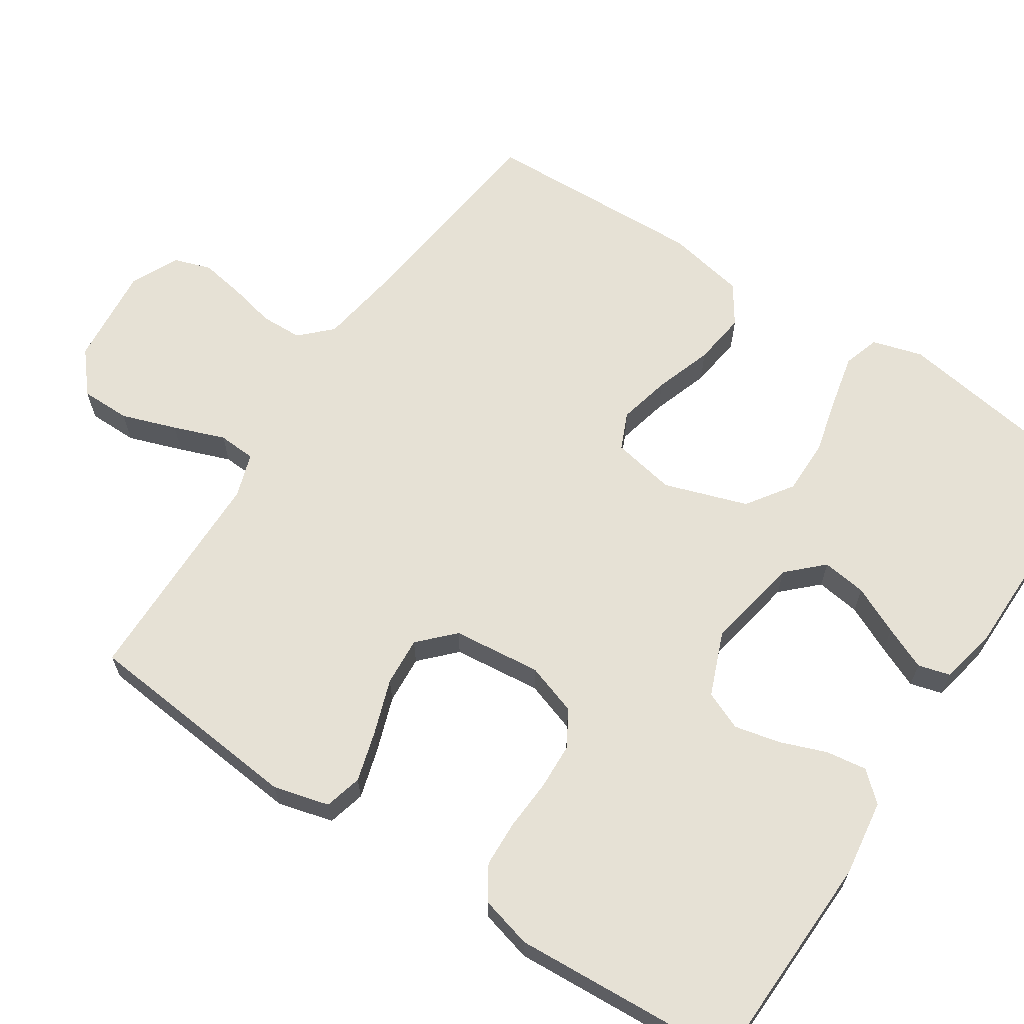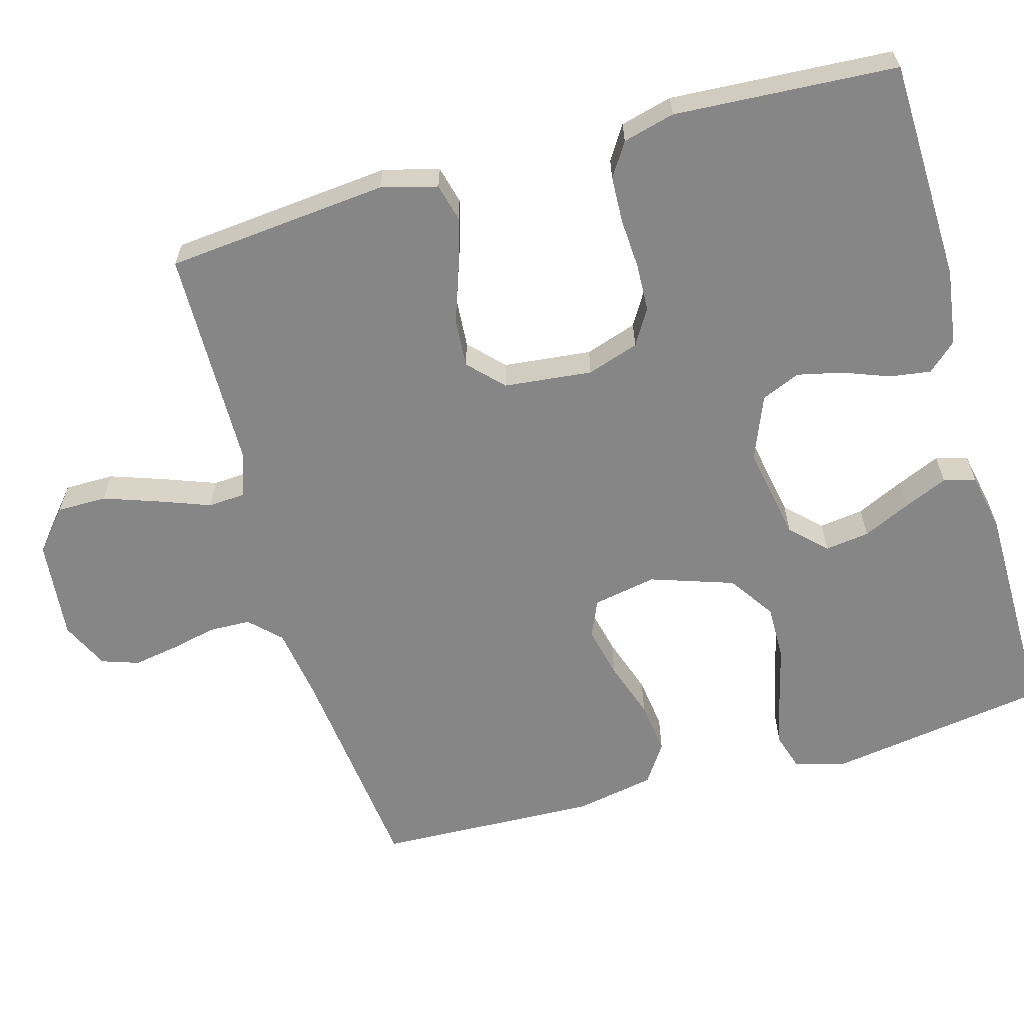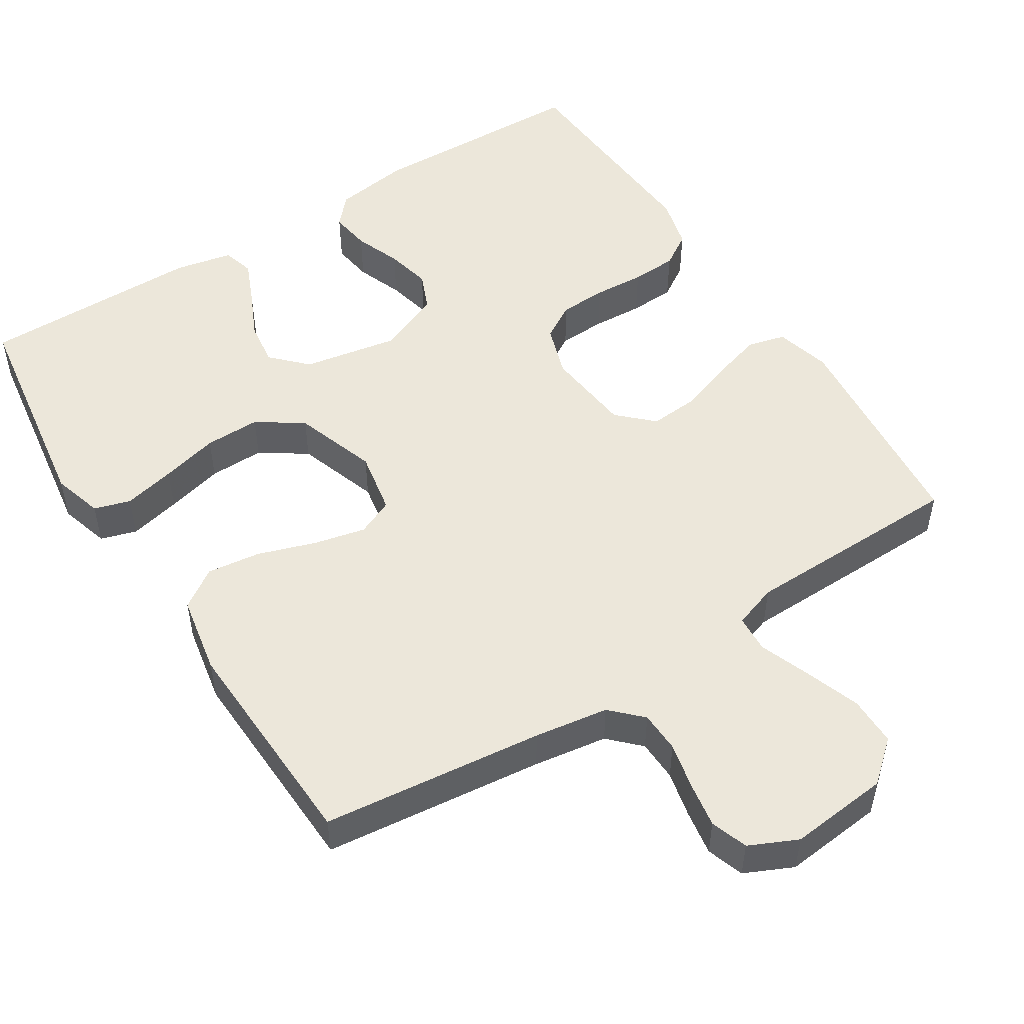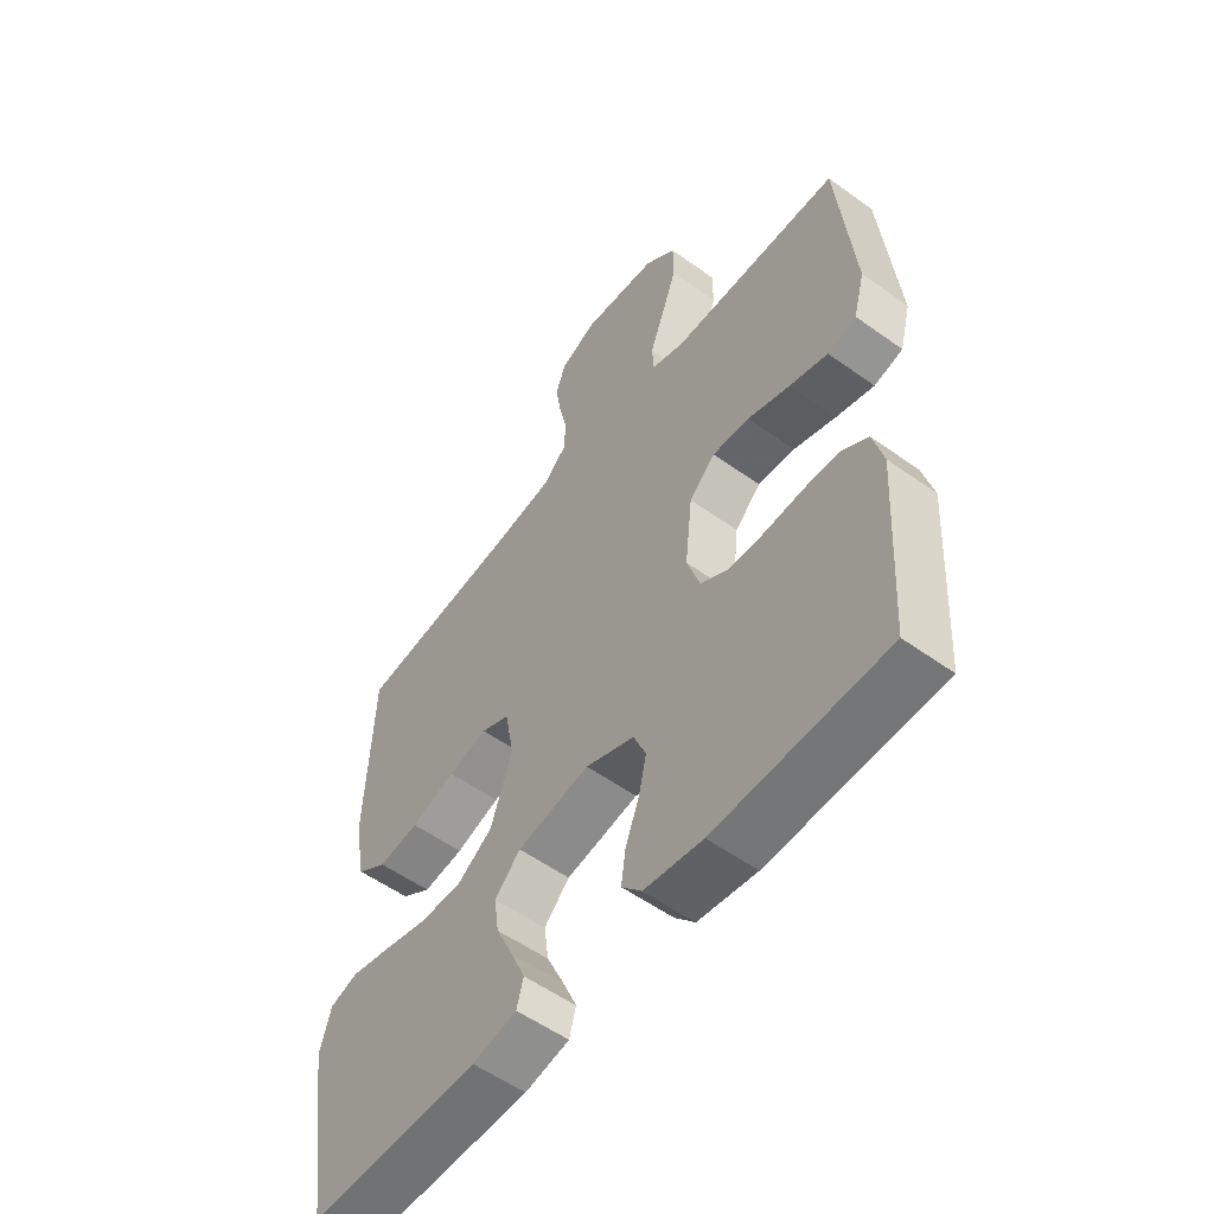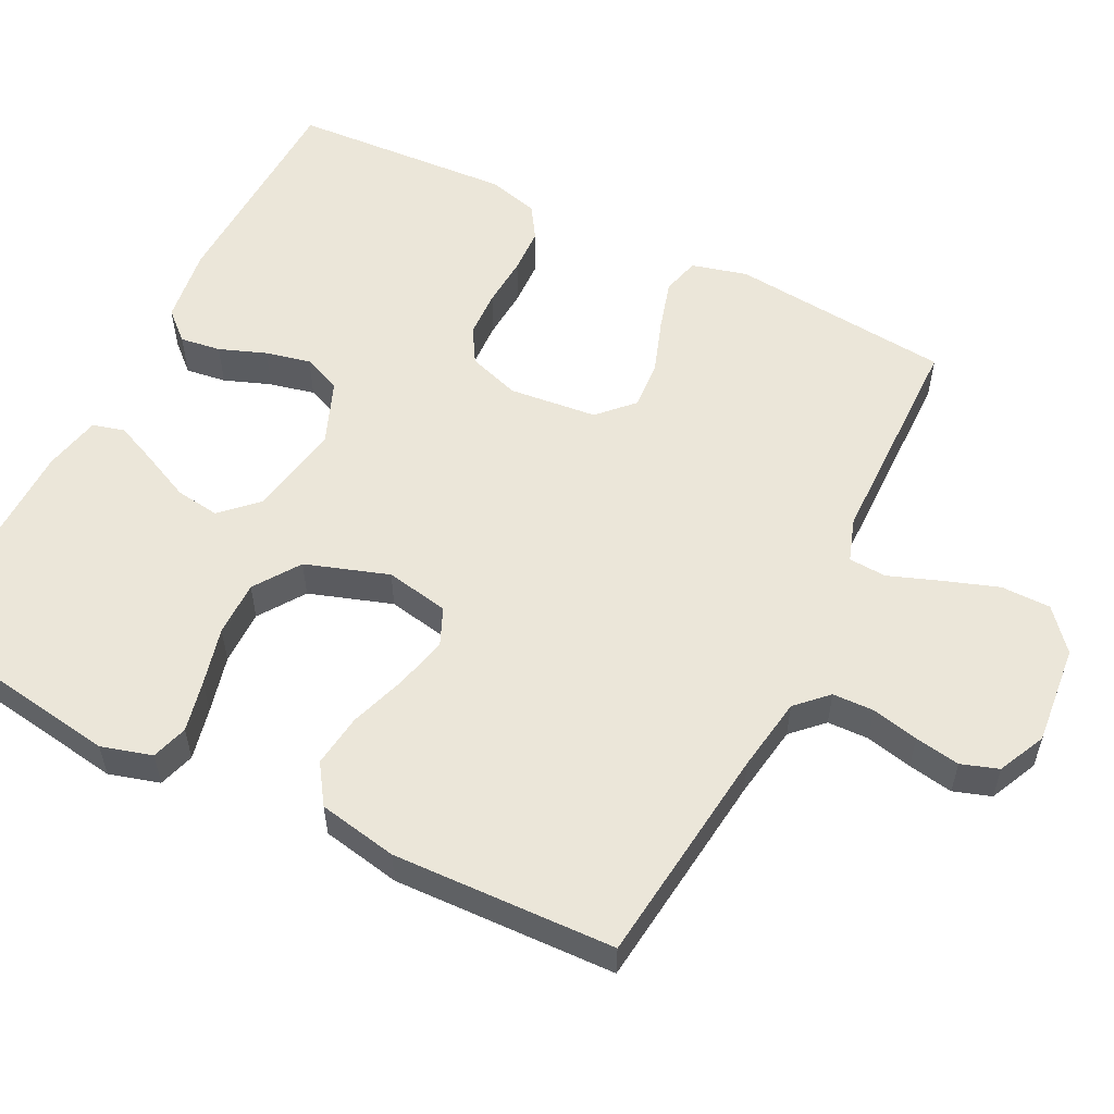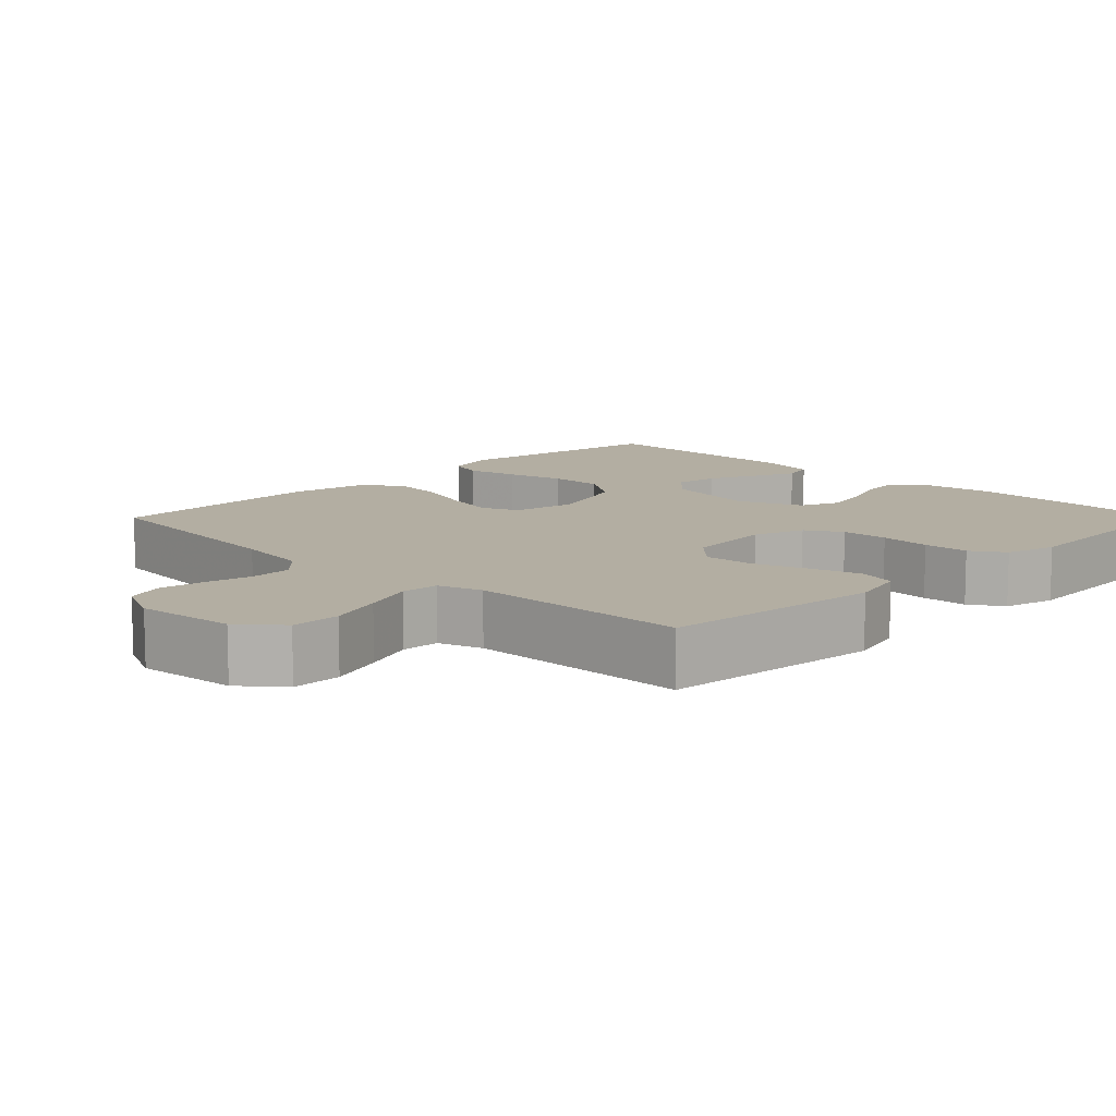
<metadata>
{"format":"obj","ext":"obj","renderer":"f3d","projection":"perspective","resolution":1024,"background":"white","views":[{"elev":64.4,"azim":123.6,"up":"+Y"},{"elev":-62.2,"azim":105.9,"up":"+Y"},{"elev":51.1,"azim":-32.4,"up":"+Y"},{"elev":-55.4,"azim":52.9,"up":"+Z"},{"elev":55.6,"azim":-63.1,"up":"+Y"},{"elev":10.8,"azim":44.7,"up":"+Y"}]}
</metadata>
<code>
v -0.5 0.07 -0.5
v -0.545 0.07 -0.2
v -0.525 0.07 -0.132
v -0.476 0.07 -0.117
v -0.406 0.07 -0.133
v -0.328 0.07 -0.153
v -0.253 0.07 -0.154
v -0.191 0.07 -0.112
v -0.153 0.07 0
v -0.169 0.07 0.086
v -0.219 0.07 0.108
v -0.289 0.07 0.092
v -0.367 0.07 0.066
v -0.439 0.07 0.057
v -0.492 0.07 0.093
v -0.512 0.07 0.2
v -0.5 0.07 0.5
v -0.2 0.07 0.533
v -0.1 0.07 0.548
v -0.06 0.07 0.588
v -0.058 0.07 0.644
v -0.072 0.07 0.707
v -0.082 0.07 0.768
v -0.065 0.07 0.818
v 0 0.07 0.848
v 0.135 0.07 0.834
v 0.19 0.07 0.787
v 0.19 0.07 0.72
v 0.164 0.07 0.646
v 0.138 0.07 0.577
v 0.141 0.07 0.526
v 0.2 0.07 0.506
v 0.5 0.07 0.5
v 0.528 0.07 0.2
v 0.508 0.07 0.125
v 0.457 0.07 0.112
v 0.389 0.07 0.132
v 0.315 0.07 0.158
v 0.249 0.07 0.163
v 0.203 0.07 0.119
v 0.19 0.07 0
v 0.213 0.07 -0.07
v 0.261 0.07 -0.099
v 0.325 0.07 -0.102
v 0.394 0.07 -0.098
v 0.456 0.07 -0.101
v 0.501 0.07 -0.13
v 0.519 0.07 -0.2
v 0.5 0.07 -0.5
v 0.2 0.07 -0.508
v 0.097 0.07 -0.493
v 0.062 0.07 -0.454
v 0.07 0.07 -0.399
v 0.094 0.07 -0.336
v 0.108 0.07 -0.275
v 0.086 0.07 -0.223
v 0 0.07 -0.188
v -0.128 0.07 -0.211
v -0.173 0.07 -0.257
v -0.165 0.07 -0.317
v -0.135 0.07 -0.382
v -0.11 0.07 -0.44
v -0.122 0.07 -0.483
v -0.2 0.07 -0.499
v -0.5 0 -0.5
v -0.545 0 -0.2
v -0.525 0 -0.132
v -0.476 0 -0.117
v -0.406 0 -0.133
v -0.328 0 -0.153
v -0.253 0 -0.154
v -0.191 0 -0.112
v -0.153 0 0
v -0.169 0 0.086
v -0.219 0 0.108
v -0.289 0 0.092
v -0.367 0 0.066
v -0.439 0 0.057
v -0.492 0 0.093
v -0.512 0 0.2
v -0.5 0 0.5
v -0.2 0 0.533
v -0.1 0 0.548
v -0.06 0 0.588
v -0.058 0 0.644
v -0.072 0 0.707
v -0.082 0 0.768
v -0.065 0 0.818
v 0 0 0.848
v 0.135 0 0.834
v 0.19 0 0.787
v 0.19 0 0.72
v 0.164 0 0.646
v 0.138 0 0.577
v 0.141 0 0.526
v 0.2 0 0.506
v 0.5 0 0.5
v 0.528 0 0.2
v 0.508 0 0.125
v 0.457 0 0.112
v 0.389 0 0.132
v 0.315 0 0.158
v 0.249 0 0.163
v 0.203 0 0.119
v 0.19 0 0
v 0.213 0 -0.07
v 0.261 0 -0.099
v 0.325 0 -0.102
v 0.394 0 -0.098
v 0.456 0 -0.101
v 0.501 0 -0.13
v 0.519 0 -0.2
v 0.5 0 -0.5
v 0.2 0 -0.508
v 0.097 0 -0.493
v 0.062 0 -0.454
v 0.07 0 -0.399
v 0.094 0 -0.336
v 0.108 0 -0.275
v 0.086 0 -0.223
v 0 0 -0.188
v -0.128 0 -0.211
v -0.173 0 -0.257
v -0.165 0 -0.317
v -0.135 0 -0.382
v -0.11 0 -0.44
v -0.122 0 -0.483
v -0.2 0 -0.499
f 60 61 62 63
f 60 63 64 1
f 51 52 53 54
f 51 54 55
f 50 51 55
f 49 50 55
f 48 49 55 56
f 44 45 46 47
f 43 44 47 48
f 35 36 37 38
f 33 34 35 38
f 32 33 38 39
f 31 32 39 40
f 27 28 29 30
f 25 26 27 30
f 25 30 31
f 21 22 23 24
f 21 24 25 31
f 15 16 17 18
f 15 18 19
f 12 13 14 15
f 11 12 15 19
f 10 11 19 20
f 3 4 5 6
f 1 2 3 6
f 59 60 1 6
f 58 59 6 7
f 57 58 7 8
f 43 48 56 57
f 42 43 57 8
f 41 42 8 9
f 20 21 31 40
f 20 40 41
f 9 10 20 41
f 127 126 125 124
f 65 128 127 124
f 118 117 116 115
f 119 118 115
f 119 115 114
f 119 114 113
f 120 119 113 112
f 111 110 109 108
f 112 111 108 107
f 102 101 100 99
f 102 99 98 97
f 103 102 97 96
f 104 103 96 95
f 94 93 92 91
f 94 91 90 89
f 95 94 89
f 88 87 86 85
f 95 89 88 85
f 82 81 80 79
f 83 82 79
f 79 78 77 76
f 83 79 76 75
f 84 83 75 74
f 70 69 68 67
f 70 67 66 65
f 70 65 124 123
f 71 70 123 122
f 72 71 122 121
f 121 120 112 107
f 72 121 107 106
f 73 72 106 105
f 104 95 85 84
f 105 104 84
f 105 84 74 73
f 1 65 66 2
f 2 66 67 3
f 3 67 68 4
f 4 68 69 5
f 5 69 70 6
f 6 70 71 7
f 7 71 72 8
f 8 72 73 9
f 9 73 74 10
f 10 74 75 11
f 11 75 76 12
f 12 76 77 13
f 13 77 78 14
f 14 78 79 15
f 15 79 80 16
f 16 80 81 17
f 17 81 82 18
f 18 82 83 19
f 19 83 84 20
f 20 84 85 21
f 21 85 86 22
f 22 86 87 23
f 23 87 88 24
f 24 88 89 25
f 25 89 90 26
f 26 90 91 27
f 27 91 92 28
f 28 92 93 29
f 29 93 94 30
f 30 94 95 31
f 31 95 96 32
f 32 96 97 33
f 33 97 98 34
f 34 98 99 35
f 35 99 100 36
f 36 100 101 37
f 37 101 102 38
f 38 102 103 39
f 39 103 104 40
f 40 104 105 41
f 41 105 106 42
f 42 106 107 43
f 43 107 108 44
f 44 108 109 45
f 45 109 110 46
f 46 110 111 47
f 47 111 112 48
f 48 112 113 49
f 49 113 114 50
f 50 114 115 51
f 51 115 116 52
f 52 116 117 53
f 53 117 118 54
f 54 118 119 55
f 55 119 120 56
f 56 120 121 57
f 57 121 122 58
f 58 122 123 59
f 59 123 124 60
f 60 124 125 61
f 61 125 126 62
f 62 126 127 63
f 63 127 128 64
f 64 128 65 1

</code>
